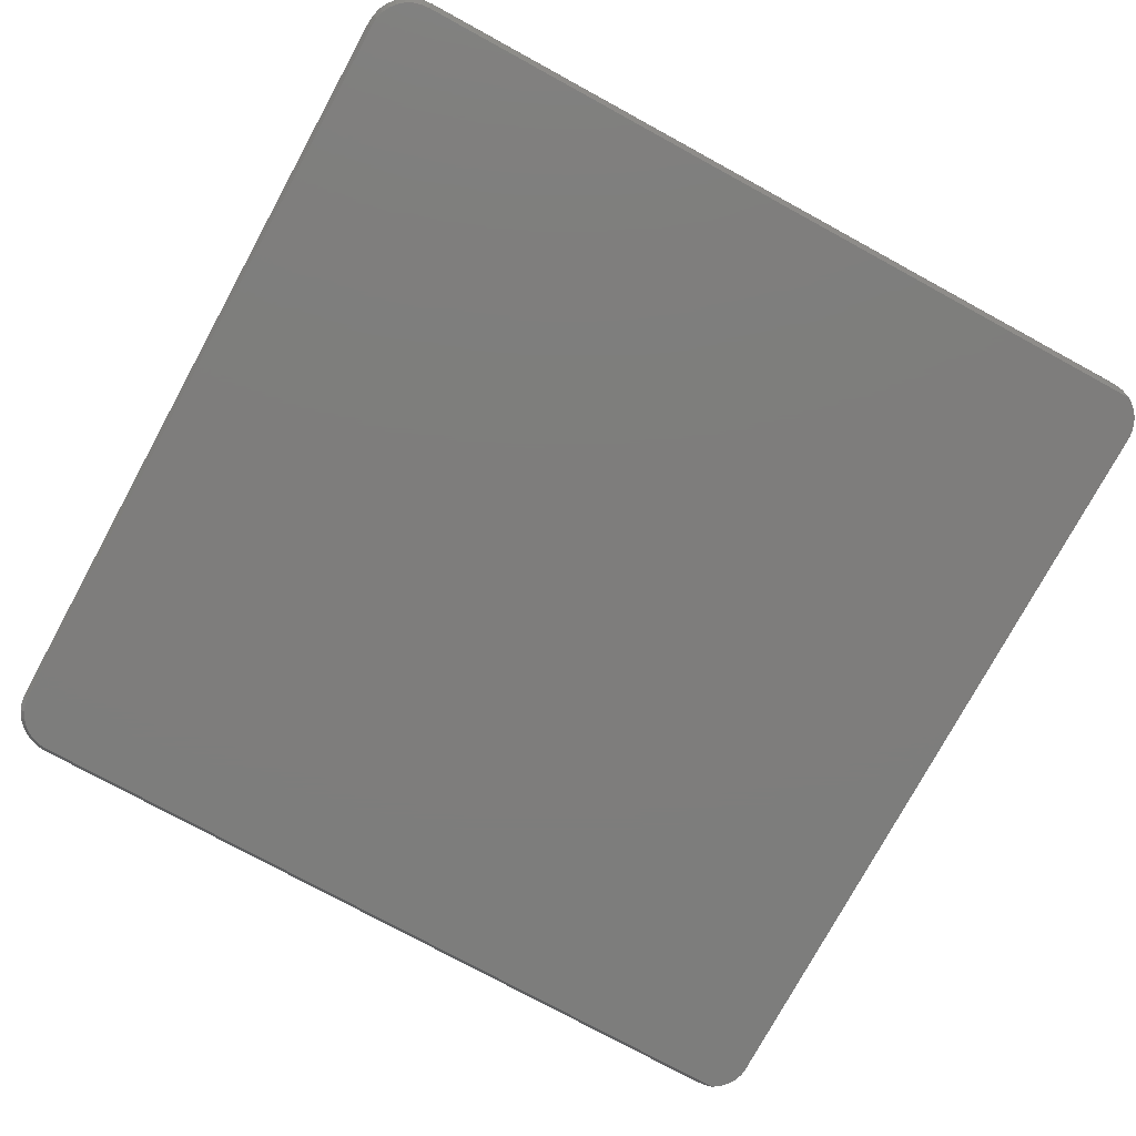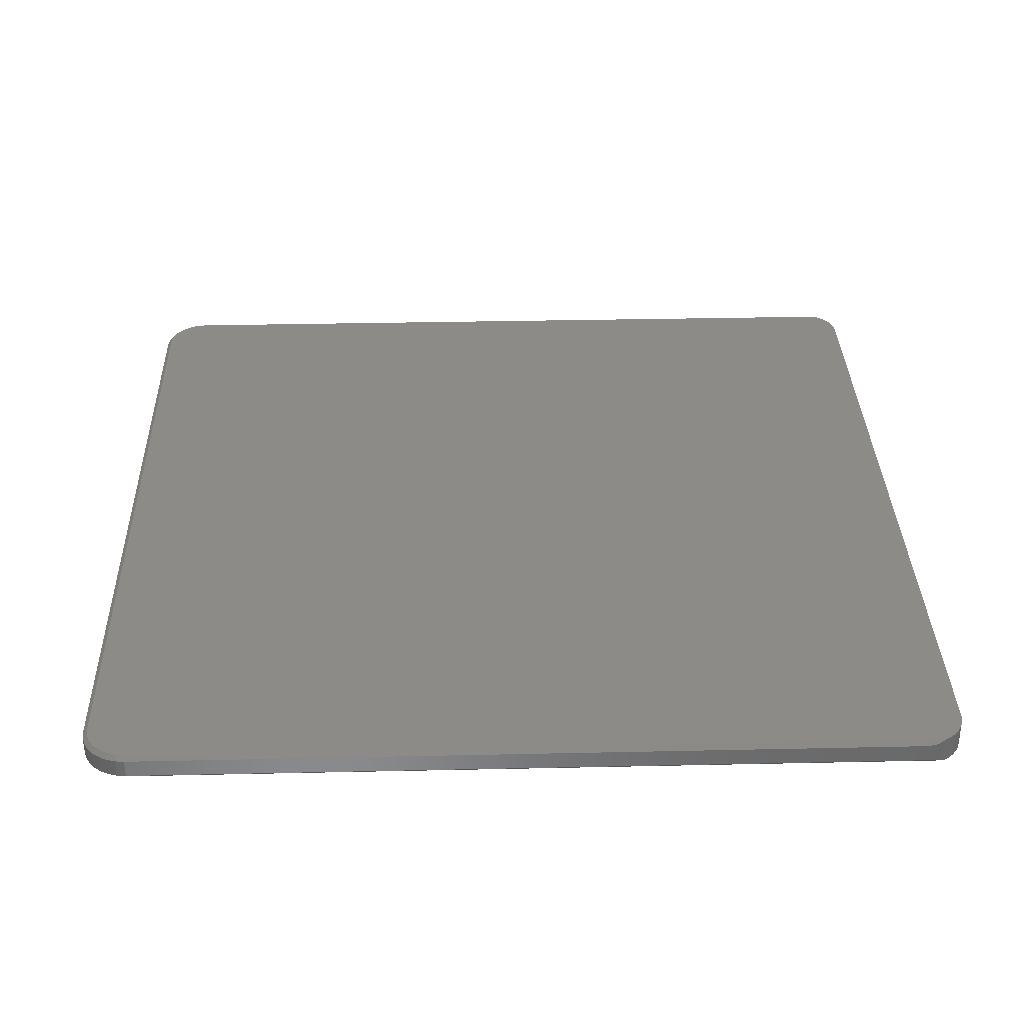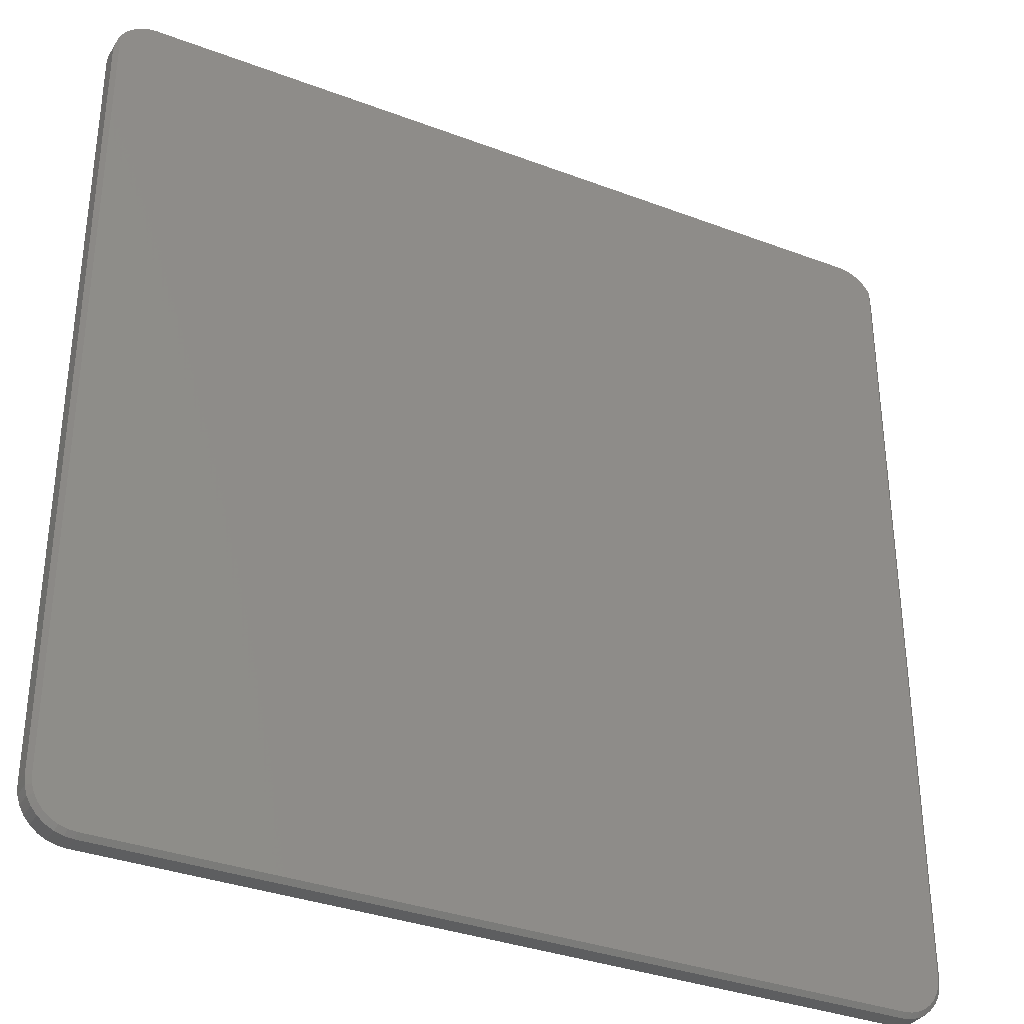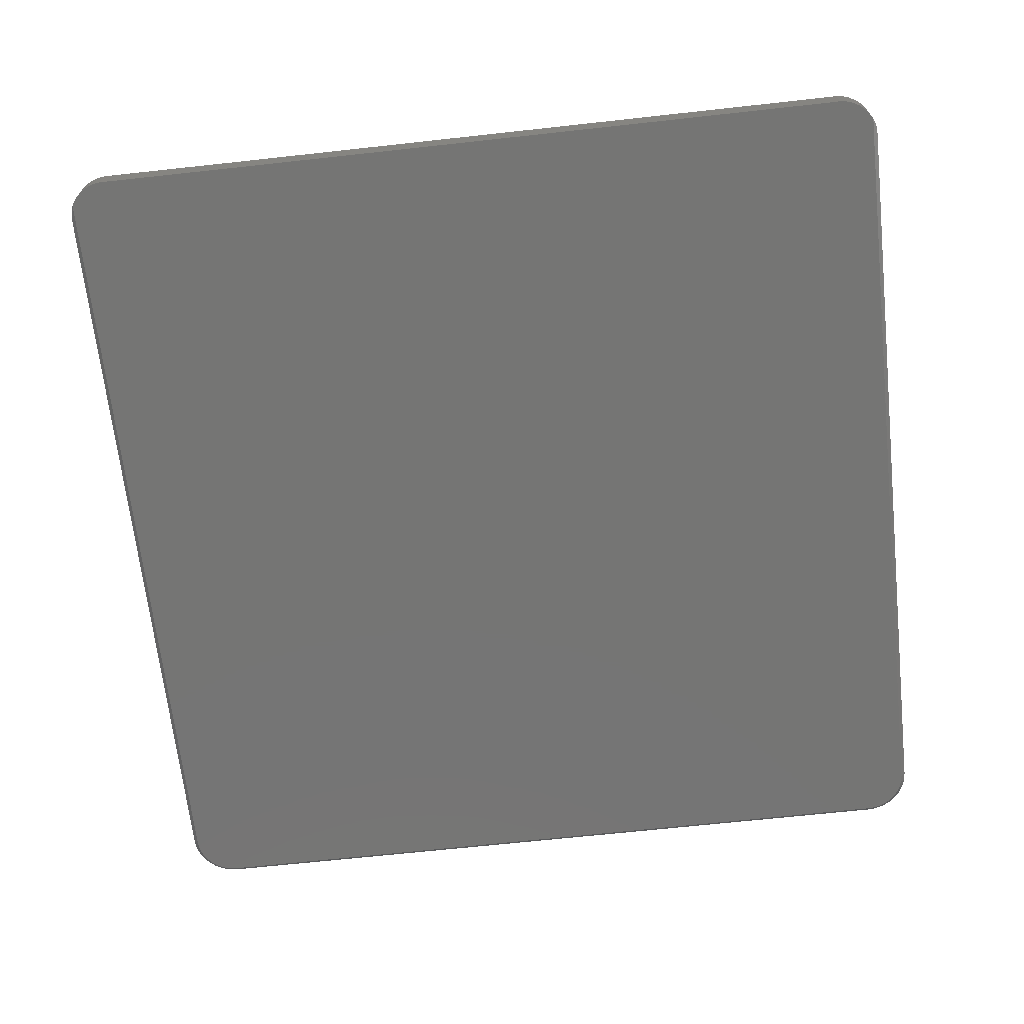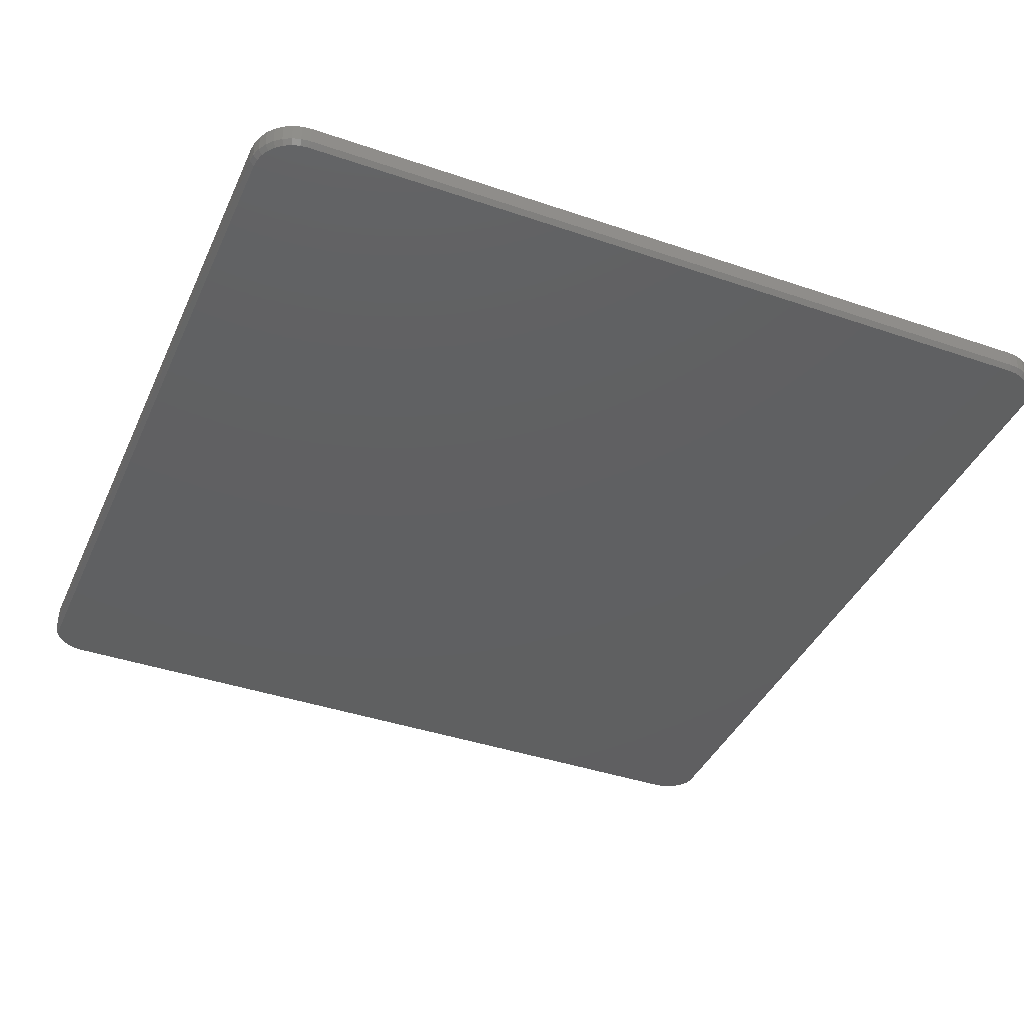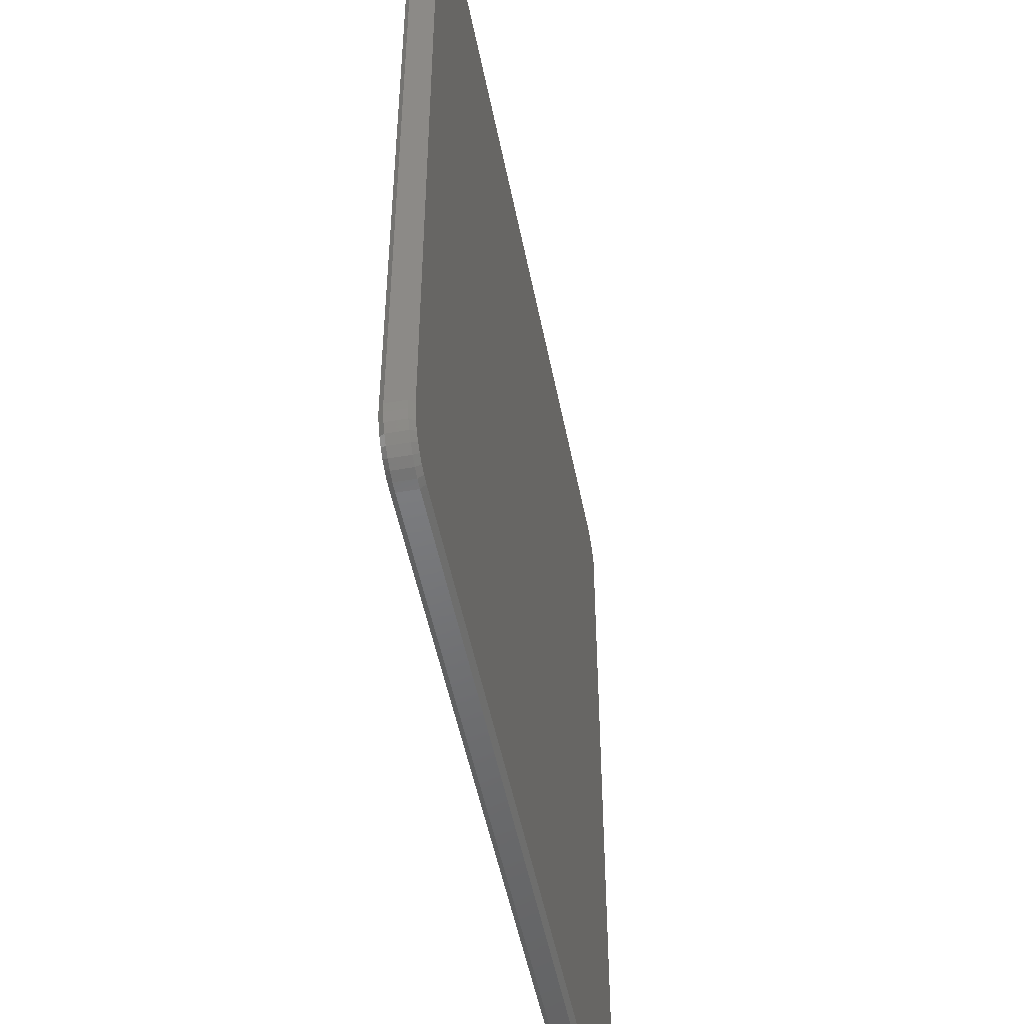
<metadata>
{"format":"stl","ext":"stl","renderer":"f3d","projection":"perspective","resolution":1024,"background":"white","views":[{"elev":-77.1,"azim":61.4,"up":"+Z"},{"elev":34.0,"azim":88.3,"up":"+Z"},{"elev":-34.1,"azim":-27.1,"up":"+Y"},{"elev":-67.2,"azim":-173.7,"up":"+Z"},{"elev":-40.3,"azim":-22.8,"up":"+Z"},{"elev":-50.2,"azim":-79.0,"up":"+Y"}]}
</metadata>
<code>
# stl→obj: 120 verts, 236 faces
v 0.6711 0.7492 0.04688
v -0.6953 0.7477 0.04688
v 0.6833 0.7495 0.04688
v -0.6711 0.7492 0.04688
v -0.6711 -0.743 0.04688
v 0.6849 -0.7416 0.04688
v -0.6849 -0.7416 0.04688
v 0.6711 -0.743 0.04688
v -0.6833 0.7495 0.04688
v 0.6953 0.7477 0.04688
v -0.7069 0.7439 0.04688
v 0.7069 0.7439 0.04688
v -0.7177 0.7382 0.04688
v 0.7177 0.7382 0.04688
v -0.7274 0.7307 0.04688
v 0.7274 0.7307 0.04688
v -0.7356 0.7217 0.04688
v 0.7356 0.7217 0.04688
v 0.7214 -0.7222 0.04688
v -0.7106 -0.731 0.04688
v 0.7106 -0.731 0.04688
v -0.6983 -0.7376 0.04688
v 0.6983 -0.7376 0.04688
v 0.7422 0.7115 0.04688
v -0.7422 0.7115 0.04688
v 0.7422 -0.6719 0.04688
v -0.7422 -0.6719 0.04688
v 0.7408 -0.6858 0.04688
v -0.7408 -0.6858 0.04688
v 0.7368 -0.6991 0.04688
v -0.7368 -0.6991 0.04688
v 0.7302 -0.7114 0.04688
v -0.7302 -0.7114 0.04688
v -0.7214 -0.7222 0.04688
v 0.6833 0.7495 0
v -0.6953 0.7477 0
v 0.6711 0.7492 0
v -0.6711 0.7492 0
v -0.6849 -0.7416 0
v 0.6849 -0.7416 0
v -0.6711 -0.743 0
v 0.6711 -0.743 0
v -0.6833 0.7495 0
v 0.6953 0.7477 0
v -0.7069 0.7439 0
v 0.7069 0.7439 0
v -0.7177 0.7382 0
v 0.7177 0.7382 0
v -0.7274 0.7307 0
v 0.7274 0.7307 0
v -0.7356 0.7217 0
v 0.7356 0.7217 0
v 0.7106 -0.731 0
v -0.7106 -0.731 0
v 0.7214 -0.7222 0
v -0.6983 -0.7376 0
v 0.6983 -0.7376 0
v -0.7214 -0.7222 0
v -0.7302 -0.7114 0
v 0.7302 -0.7114 0
v -0.7368 -0.6991 0
v 0.7368 -0.6991 0
v -0.7408 -0.6858 0
v 0.7408 -0.6858 0
v -0.7422 -0.6719 0
v 0.7422 -0.6719 0
v -0.7422 0.7115 0
v 0.7422 0.7115 0
v -0.75 0.6814 0.03906
v -0.75 0.6814 0.007812
v -0.75 -0.6719 0.03906
v -0.75 -0.6719 0.007812
v -0.748 0.6968 0.005775
v -0.7445 0.7067 0.04458
v -0.7445 0.7067 0.002295
v -0.748 0.6968 0.0411
v 0.748 0.6968 0.0411
v 0.7445 0.7067 0.002295
v 0.7445 0.7067 0.04458
v 0.748 0.6968 0.005775
v 0.75 -0.6719 0.03906
v 0.75 -0.6719 0.007812
v 0.75 0.6814 0.03906
v 0.75 0.6814 0.007812
v 0.7485 -0.6873 0.007812
v 0.7485 -0.6873 0.03906
v 0.744 -0.7021 0.007812
v 0.744 -0.7021 0.03906
v 0.7367 -0.7157 0.007812
v 0.7367 -0.7157 0.03906
v 0.7269 -0.7277 0.007812
v 0.7269 -0.7277 0.03906
v 0.7149 -0.7375 0.007812
v 0.7149 -0.7375 0.03906
v 0.7013 -0.7448 0.007812
v 0.7013 -0.7448 0.03906
v 0.6865 -0.7493 0.007812
v 0.6865 -0.7493 0.03906
v 0.6711 -0.7508 0.007812
v 0.6711 -0.7508 0.03906
v -0.6711 -0.7508 0.03906
v -0.6711 -0.7508 0.007812
v -0.6865 -0.7493 0.007812
v -0.6865 -0.7493 0.03906
v -0.7013 -0.7448 0.007812
v -0.7013 -0.7448 0.03906
v -0.7149 -0.7375 0.007812
v -0.7149 -0.7375 0.03906
v -0.7269 -0.7277 0.007812
v -0.7269 -0.7277 0.03906
v -0.7367 -0.7157 0.007812
v -0.7367 -0.7157 0.03906
v -0.744 -0.7021 0.007812
v -0.744 -0.7021 0.03906
v -0.7485 -0.6873 0.007812
v -0.7485 -0.6873 0.03906
v 0.7494 0.6859 0.03965
v 0.7494 0.6859 0.007223
v -0.7494 0.6859 0.007223
v -0.7494 0.6859 0.03965
f 1 2 3
f 1 4 2
f 5 6 7
f 5 8 6
f 4 9 2
f 3 2 10
f 10 2 11
f 10 11 12
f 12 11 13
f 12 13 14
f 14 13 15
f 14 15 16
f 16 15 17
f 16 17 18
f 19 20 21
f 21 20 22
f 21 22 23
f 23 22 7
f 23 7 6
f 18 17 24
f 24 17 25
f 24 25 26
f 26 25 27
f 26 27 28
f 28 27 29
f 28 29 30
f 30 29 31
f 30 31 32
f 32 31 33
f 32 33 19
f 19 33 34
f 19 34 20
f 35 36 37
f 36 38 37
f 39 40 41
f 40 42 41
f 36 43 38
f 44 36 35
f 45 36 44
f 46 45 44
f 47 45 46
f 48 47 46
f 49 47 48
f 50 49 48
f 51 49 50
f 52 51 50
f 53 54 55
f 56 54 53
f 57 56 53
f 39 56 57
f 40 39 57
f 54 58 55
f 55 58 59
f 55 59 60
f 60 59 61
f 60 61 62
f 62 61 63
f 62 63 64
f 64 63 65
f 64 65 66
f 66 65 67
f 66 67 68
f 68 67 51
f 68 51 52
f 69 70 71
f 71 70 72
f 73 74 75
f 73 76 74
f 25 75 74
f 4 38 9
f 9 38 43
f 9 43 2
f 2 43 36
f 2 36 11
f 11 36 45
f 11 45 13
f 13 45 47
f 13 47 15
f 15 47 49
f 15 49 17
f 17 49 51
f 17 51 25
f 25 51 67
f 25 67 75
f 77 78 79
f 77 80 78
f 68 79 78
f 37 1 35
f 35 1 3
f 35 3 44
f 44 3 10
f 44 10 46
f 46 10 12
f 46 12 48
f 48 12 14
f 48 14 50
f 50 14 16
f 50 16 52
f 52 16 18
f 52 18 68
f 68 18 24
f 68 24 79
f 81 82 83
f 83 82 84
f 82 81 85
f 85 81 86
f 85 86 87
f 87 86 88
f 87 88 89
f 89 88 90
f 89 90 91
f 91 90 92
f 91 92 93
f 93 92 94
f 93 94 95
f 95 94 96
f 95 96 97
f 97 96 98
f 97 98 99
f 99 98 100
f 101 102 100
f 100 102 99
f 102 101 103
f 103 101 104
f 103 104 105
f 105 104 106
f 105 106 107
f 107 106 108
f 107 108 109
f 109 108 110
f 109 110 111
f 111 110 112
f 111 112 113
f 113 112 114
f 113 114 115
f 115 114 116
f 115 116 72
f 72 116 71
f 117 83 84
f 117 84 118
f 117 118 80
f 117 80 77
f 73 75 119
f 67 65 72
f 67 72 70
f 67 70 119
f 67 119 75
f 118 84 68
f 118 68 78
f 118 78 80
f 82 66 84
f 84 66 68
f 119 70 69
f 119 69 120
f 119 120 76
f 119 76 73
f 117 77 79
f 117 79 24
f 117 24 83
f 81 83 26
f 26 83 24
f 120 74 76
f 25 74 120
f 25 120 69
f 25 69 71
f 25 71 27
f 71 116 27
f 116 29 27
f 5 7 101
f 7 104 101
f 116 114 31
f 29 116 31
f 112 110 33
f 33 114 112
f 31 114 33
f 108 106 22
f 20 108 22
f 20 34 108
f 7 106 104
f 22 106 7
f 34 33 110
f 110 108 34
f 5 101 8
f 8 101 100
f 100 98 8
f 98 6 8
f 26 28 81
f 28 86 81
f 98 96 23
f 6 98 23
f 94 92 21
f 21 96 94
f 23 96 21
f 90 88 30
f 32 90 30
f 32 19 90
f 28 88 86
f 30 88 28
f 19 21 92
f 92 90 19
f 42 97 99
f 42 40 97
f 82 64 66
f 82 85 64
f 57 95 97
f 57 97 40
f 53 91 93
f 93 95 53
f 53 95 57
f 62 87 89
f 62 89 60
f 89 55 60
f 85 87 64
f 64 87 62
f 91 53 55
f 55 89 91
f 41 42 102
f 102 42 99
f 65 115 72
f 65 63 115
f 102 39 41
f 102 103 39
f 61 113 115
f 61 115 63
f 59 109 111
f 111 113 59
f 59 113 61
f 56 105 107
f 56 107 54
f 107 58 54
f 103 105 39
f 39 105 56
f 109 59 58
f 58 107 109
f 1 37 4
f 4 37 38

</code>
